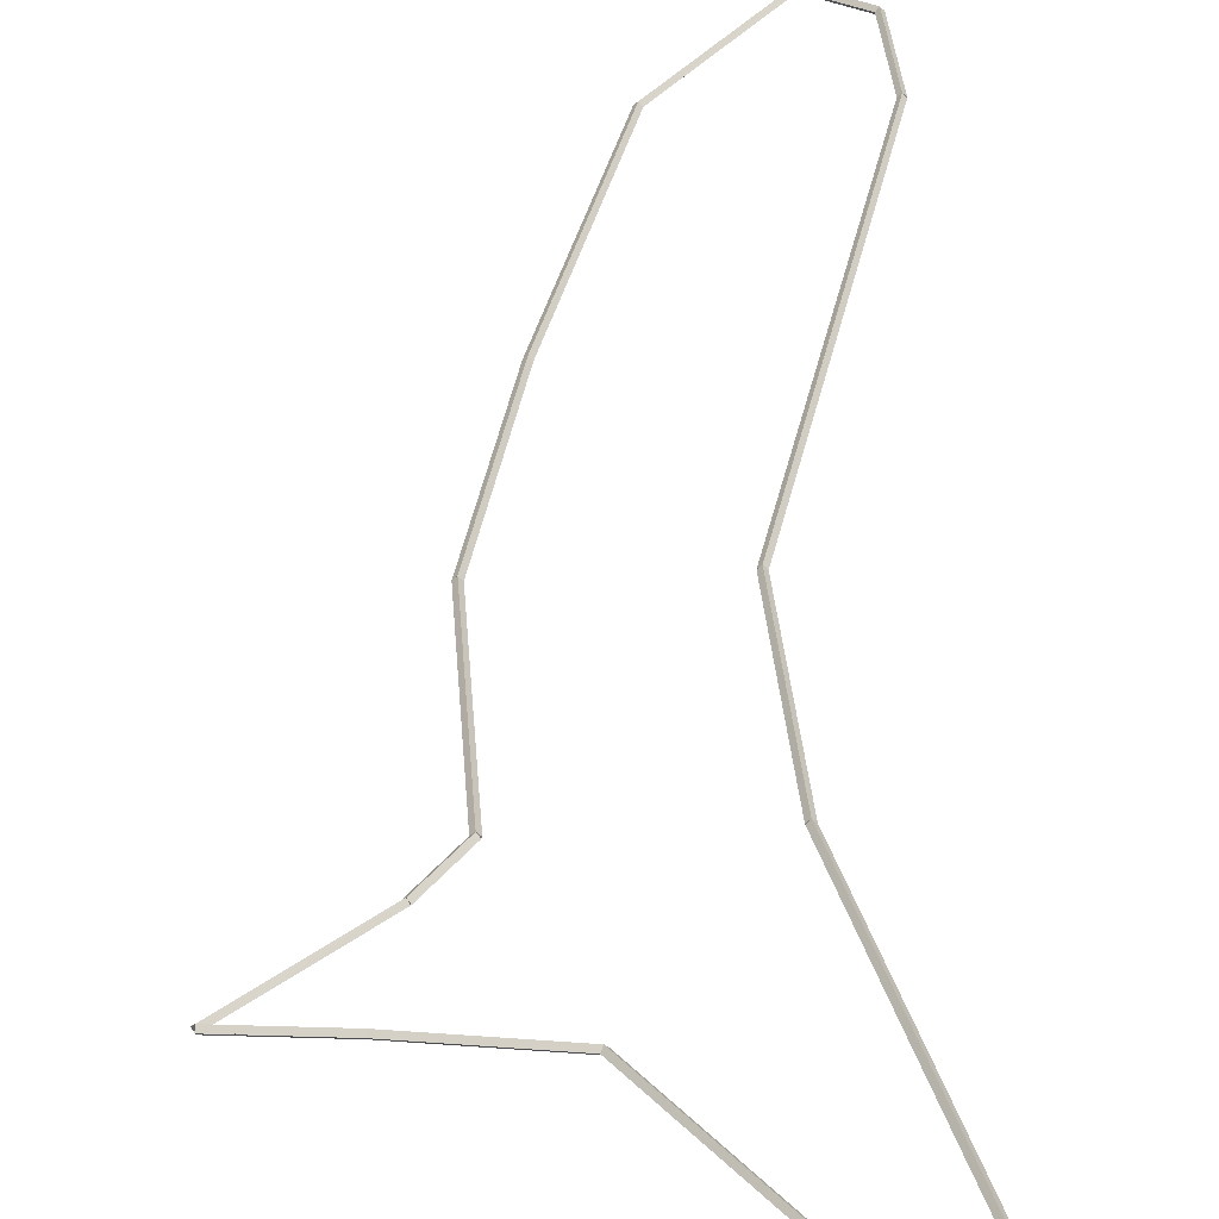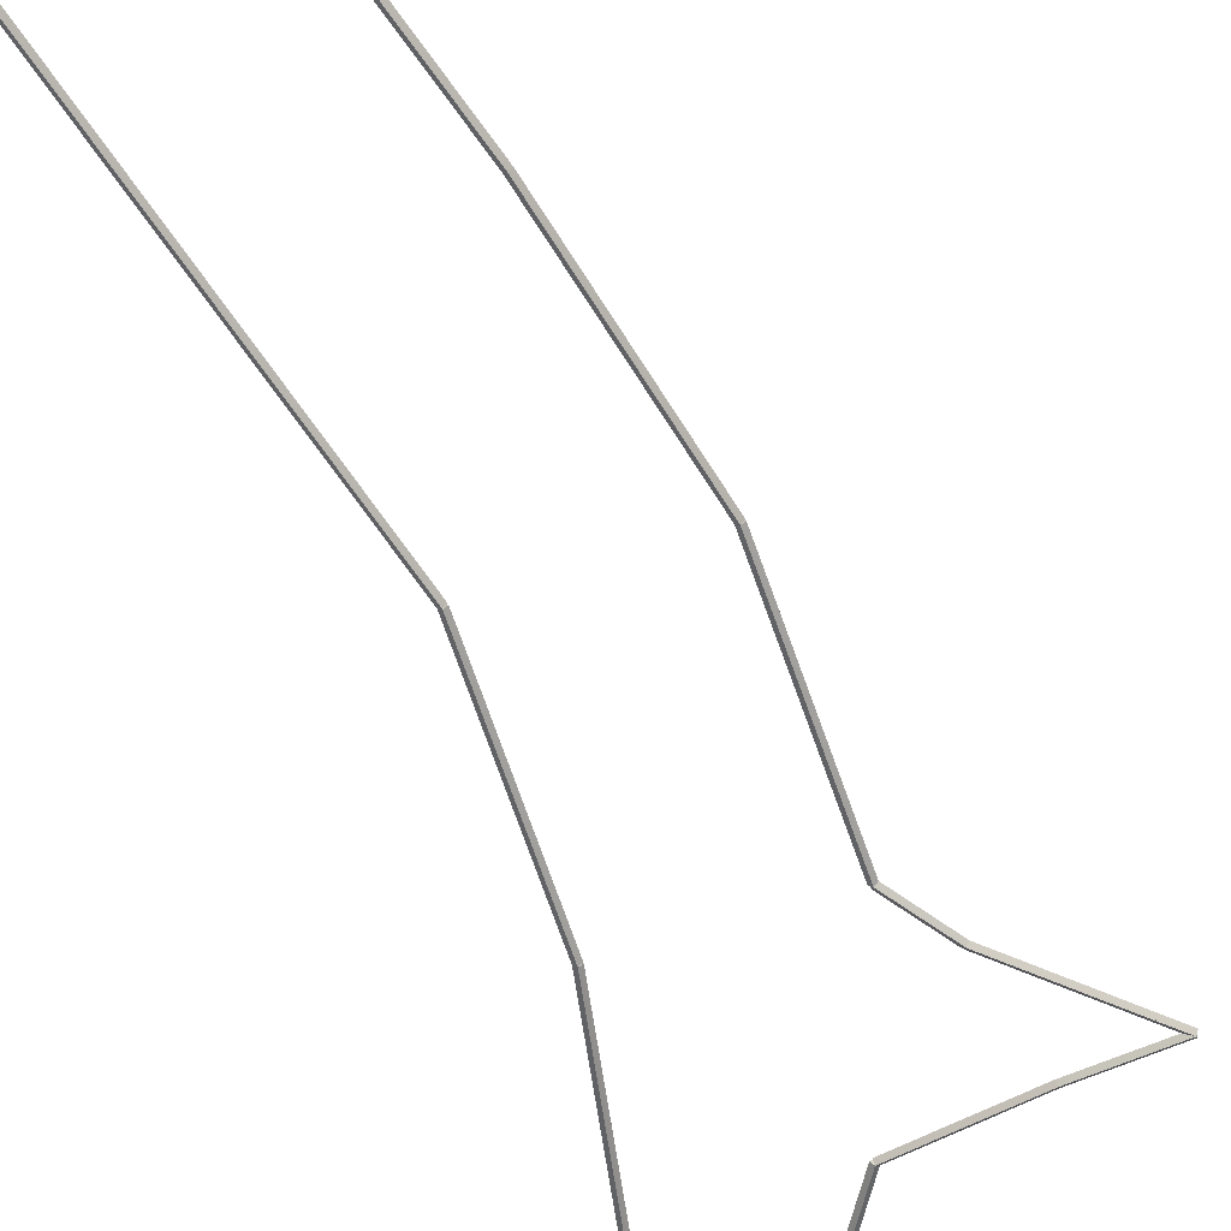
<metadata>
{"format":"obj","ext":"obj","renderer":"f3d","projection":"perspective","resolution":1024,"background":"white","views":[{"elev":33.1,"azim":-3.9,"up":"+Z"},{"elev":-59.8,"azim":-162.0,"up":"+Z"}]}
</metadata>
<code>
g base_node_5_5
v 22.68 -3.322 -45.47
v 22.68 -3.328 -45.47
v 22.68 -3.322 -45.48
v 22.68 -3.316 -45.47
v 22.68 -3.322 -45.47
v 22.68 -3.328 -45.47
v 22.68 -3.322 -45.48
v 22.68 -3.316 -45.47
f 1 2 3 4
f 6 2 1 5
f 5 1 4 8
f 6 5 8 7
f 8 4 3 7
f 7 3 2 6
g base_node_5_5
v 22.8 -3.335 -45.47
v 22.79 -3.341 -45.47
v 22.8 -3.335 -45.48
v 22.8 -3.329 -45.47
v 22.68 -3.322 -45.47
v 22.68 -3.328 -45.47
v 22.68 -3.322 -45.48
v 22.68 -3.316 -45.47
f 9 10 11 12
f 14 10 9 13
f 13 9 12 16
f 14 13 16 15
f 16 12 11 15
f 15 11 10 14
g base_node_5_5
v 23 -3.371 -45.47
v 23 -3.377 -45.47
v 23 -3.371 -45.48
v 23 -3.365 -45.47
v 22.8 -3.335 -45.47
v 22.79 -3.341 -45.47
v 22.8 -3.335 -45.48
v 22.8 -3.329 -45.47
f 17 18 19 20
f 22 18 17 21
f 21 17 20 24
f 22 21 24 23
f 24 20 19 23
f 23 19 18 22
g base_node_5_5
v 23.38 -3.998 -45.47
v 23.38 -4.001 -45.47
v 23.38 -3.998 -45.48
v 23.39 -3.995 -45.47
v 23 -3.371 -45.47
v 22.99 -3.374 -45.47
v 23 -3.371 -45.48
v 23.01 -3.368 -45.47
f 25 26 27 28
f 30 26 25 29
f 29 25 28 32
f 30 29 32 31
f 32 28 27 31
f 31 27 26 30
g base_node_5_5
v 23.21 -3.046 -45.47
v 23.22 -3.044 -45.47
v 23.21 -3.046 -45.48
v 23.21 -3.047 -45.47
v 23.38 -3.998 -45.47
v 23.39 -3.997 -45.47
v 23.38 -3.998 -45.48
v 23.38 -3.999 -45.47
f 33 34 35 36
f 38 34 33 37
f 37 33 36 40
f 38 37 40 39
f 40 36 35 39
f 39 35 34 38
g base_node_5_5
v 23.21 -2.611 -45.47
v 23.21 -2.611 -45.47
v 23.21 -2.611 -45.48
v 23.2 -2.611 -45.47
v 23.21 -3.046 -45.47
v 23.22 -3.045 -45.47
v 23.21 -3.046 -45.48
v 23.21 -3.046 -45.47
f 41 42 43 44
f 46 42 41 45
f 45 41 44 48
f 46 45 48 47
f 48 44 43 47
f 47 43 42 46
g base_node_5_5
v 23.46 -1.631 -45.47
v 23.46 -1.633 -45.47
v 23.46 -1.631 -45.48
v 23.45 -1.63 -45.47
v 23.21 -2.611 -45.47
v 23.21 -2.613 -45.47
v 23.21 -2.611 -45.48
v 23.2 -2.61 -45.47
f 49 50 51 52
f 54 50 49 53
f 53 49 52 56
f 54 53 56 55
f 56 52 51 55
f 55 51 50 54
g base_node_5_5
v 23.46 -1.414 -45.47
v 23.46 -1.414 -45.47
v 23.46 -1.414 -45.48
v 23.45 -1.414 -45.47
v 23.46 -1.631 -45.47
v 23.46 -1.631 -45.47
v 23.46 -1.631 -45.48
v 23.45 -1.631 -45.47
f 57 58 59 60
f 62 58 57 61
f 61 57 60 64
f 62 61 64 63
f 64 60 59 63
f 63 59 58 62
g base_node_5_5
v 23.36 -1.349 -45.47
v 23.37 -1.344 -45.47
v 23.36 -1.349 -45.48
v 23.36 -1.354 -45.47
v 23.46 -1.414 -45.47
v 23.46 -1.409 -45.47
v 23.46 -1.414 -45.48
v 23.45 -1.419 -45.47
f 65 66 67 68
f 70 66 65 69
f 69 65 68 72
f 70 69 72 71
f 72 68 67 71
f 71 67 66 70
g base_node_5_5
v 23.16 -1.631 -45.47
v 23.15 -1.628 -45.47
v 23.16 -1.631 -45.48
v 23.16 -1.635 -45.47
v 23.36 -1.349 -45.47
v 23.36 -1.346 -45.47
v 23.36 -1.349 -45.48
v 23.37 -1.353 -45.47
f 73 74 75 76
f 78 74 73 77
f 77 73 76 80
f 78 77 80 79
f 80 76 75 79
f 79 75 74 78
g base_node_5_5
v 23 -2.189 -45.47
v 22.99 -2.187 -45.47
v 23 -2.189 -45.48
v 23.01 -2.191 -45.47
v 23.16 -1.631 -45.47
v 23.15 -1.63 -45.47
v 23.16 -1.631 -45.48
v 23.16 -1.633 -45.47
f 81 82 83 84
f 86 82 81 85
f 85 81 84 88
f 86 85 88 87
f 88 84 83 87
f 87 83 82 86
g base_node_5_5
v 22.91 -2.611 -45.47
v 22.9 -2.61 -45.47
v 22.91 -2.611 -45.48
v 22.91 -2.613 -45.47
v 23 -2.189 -45.47
v 22.99 -2.188 -45.47
v 23 -2.189 -45.48
v 23.01 -2.19 -45.47
f 89 90 91 92
f 94 90 89 93
f 93 89 92 96
f 94 93 96 95
f 96 92 91 95
f 95 91 90 94
g base_node_5_5
v 22.9 -3.046 -45.47
v 22.9 -3.046 -45.47
v 22.9 -3.046 -45.48
v 22.91 -3.046 -45.47
v 22.91 -2.611 -45.47
v 22.9 -2.611 -45.47
v 22.91 -2.611 -45.48
v 22.91 -2.611 -45.47
f 97 98 99 100
f 102 98 97 101
f 101 97 100 104
f 102 101 104 103
f 104 100 99 103
f 103 99 98 102
g base_node_5_5
v 22.84 -3.143 -45.47
v 22.83 -3.14 -45.47
v 22.84 -3.143 -45.48
v 22.84 -3.147 -45.47
v 22.9 -3.046 -45.47
v 22.9 -3.042 -45.47
v 22.9 -3.046 -45.48
v 22.91 -3.049 -45.47
f 105 106 107 108
f 110 106 105 109
f 109 105 108 112
f 110 109 112 111
f 112 108 107 111
f 111 107 106 110
g base_node_5_5
v 22.68 -3.287 -45.47
v 22.68 -3.282 -45.47
v 22.68 -3.287 -45.48
v 22.68 -3.291 -45.47
v 22.84 -3.143 -45.47
v 22.83 -3.139 -45.47
v 22.84 -3.143 -45.48
v 22.84 -3.148 -45.47
f 113 114 115 116
f 118 114 113 117
f 117 113 116 120
f 118 117 120 119
f 120 116 115 119
f 119 115 114 118
g base_node_5_5
v 22.68 -3.287 -45.47
v 22.68 -3.283 -45.47
v 22.68 -3.287 -45.48
v 22.68 -3.291 -45.47
v 22.68 -3.287 -45.47
v 22.68 -3.282 -45.47
v 22.68 -3.287 -45.48
v 22.68 -3.291 -45.47
f 121 122 123 124
f 126 122 121 125
f 125 121 124 128
f 126 125 128 127
f 128 124 123 127
f 127 123 122 126
g base_node_5_5
v 22.65 -3.318 -45.47
v 22.64 -3.313 -45.47
v 22.65 -3.318 -45.48
v 22.65 -3.322 -45.47
v 22.68 -3.287 -45.47
v 22.68 -3.283 -45.47
v 22.68 -3.287 -45.48
v 22.68 -3.291 -45.47
f 129 130 131 132
f 134 130 129 133
f 133 129 132 136
f 134 133 136 135
f 136 132 131 135
f 135 131 130 134
g base_node_5_5
v 22.68 -3.322 -45.47
v 22.68 -3.328 -45.47
v 22.68 -3.322 -45.48
v 22.68 -3.316 -45.47
v 22.65 -3.318 -45.47
v 22.65 -3.324 -45.47
v 22.65 -3.318 -45.48
v 22.65 -3.312 -45.47
f 137 138 139 140
f 142 138 137 141
f 141 137 140 144
f 142 141 144 143
f 144 140 139 143
f 143 139 138 142

</code>
